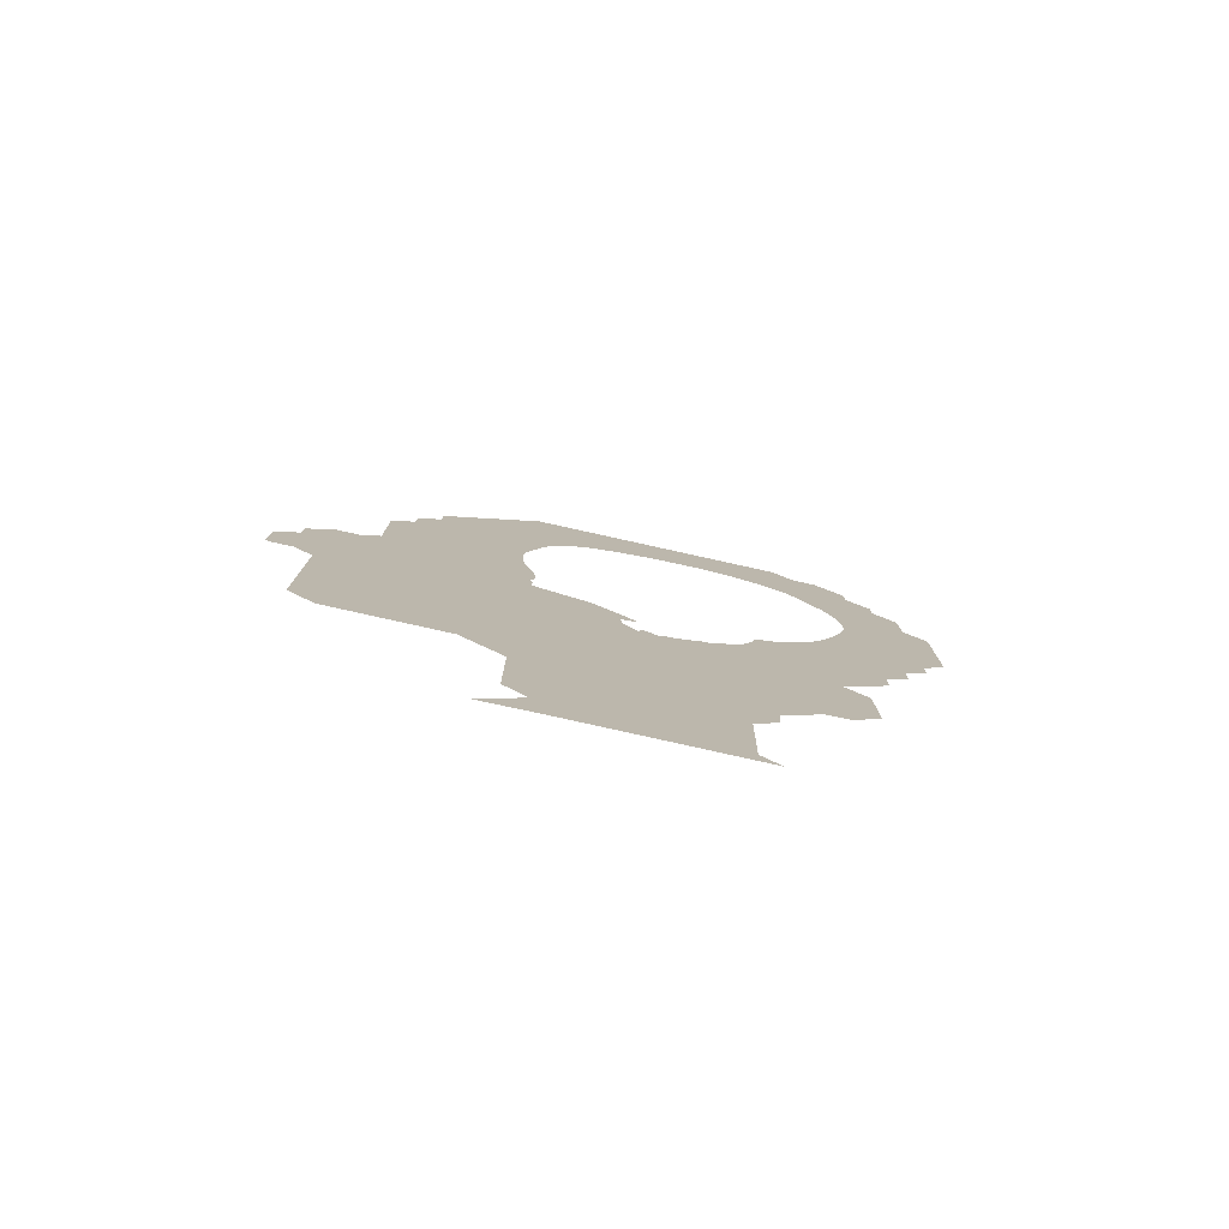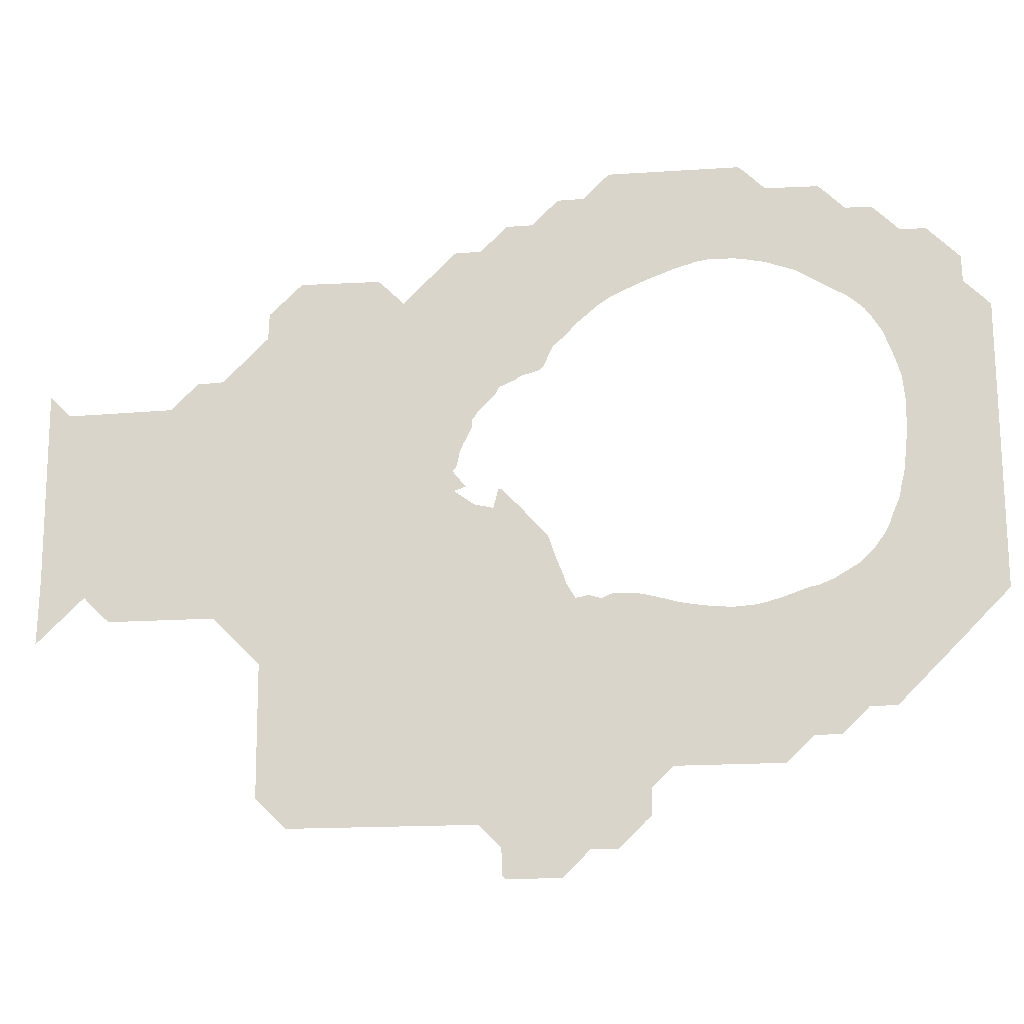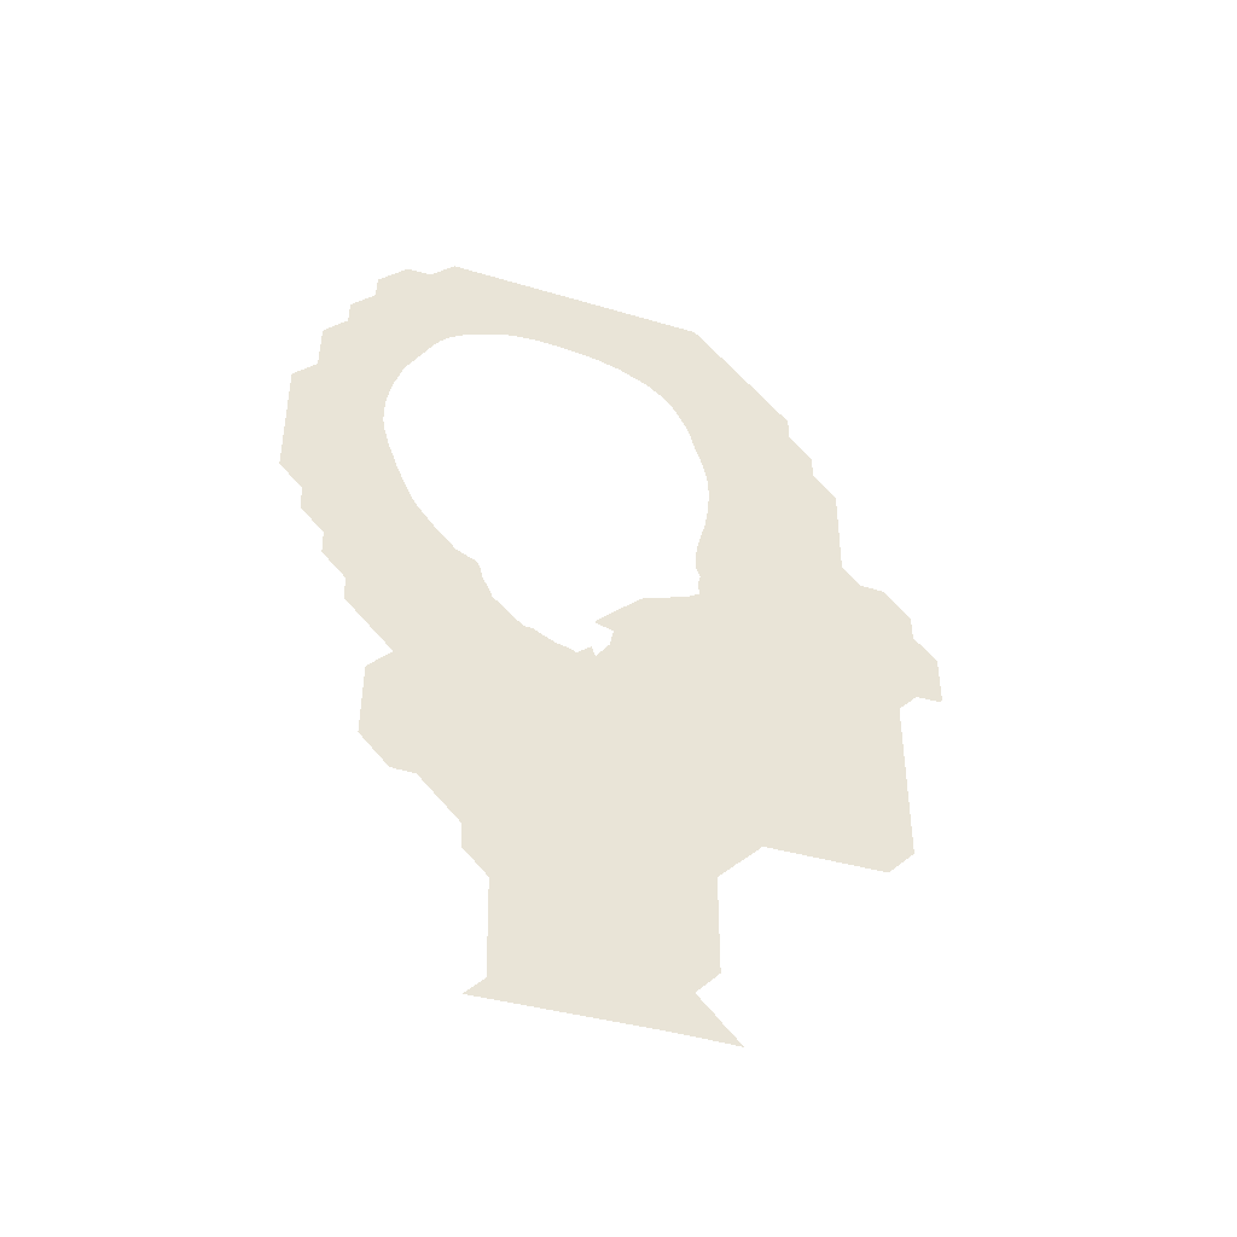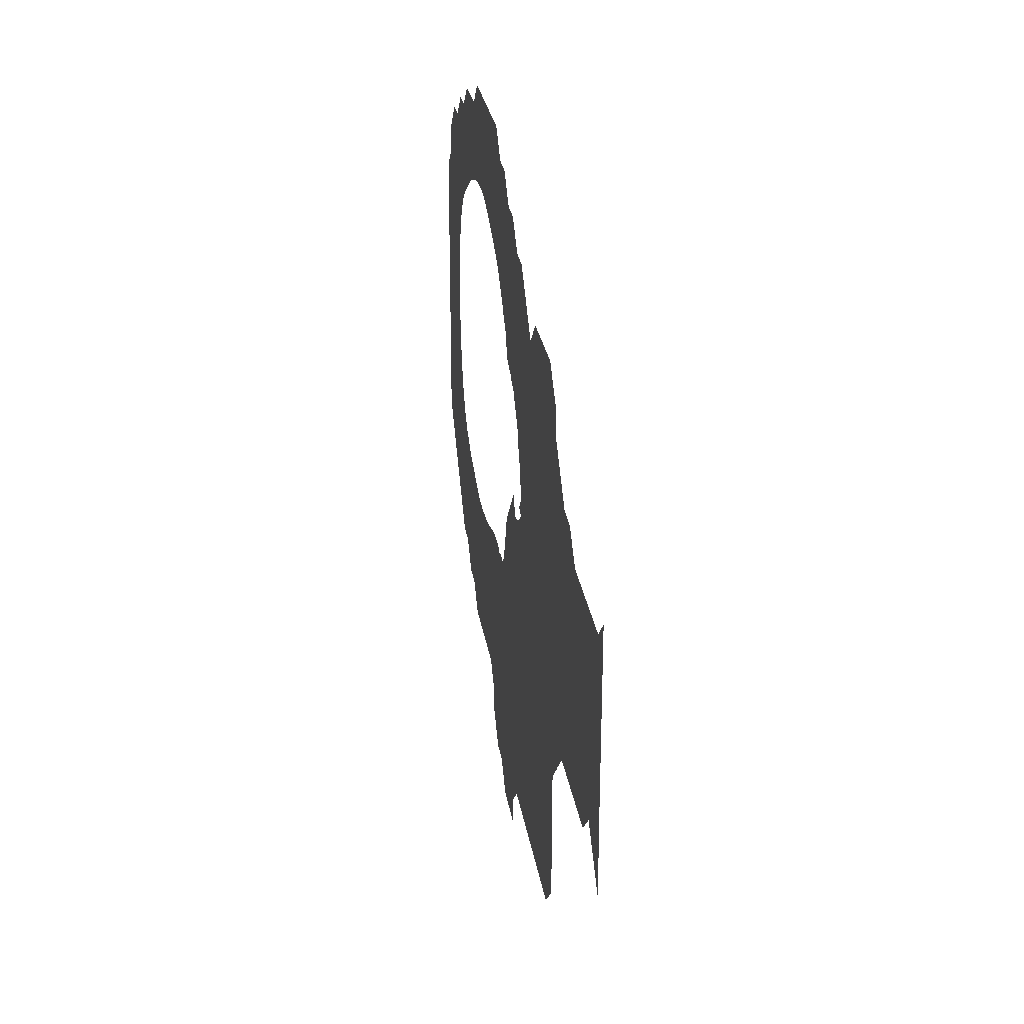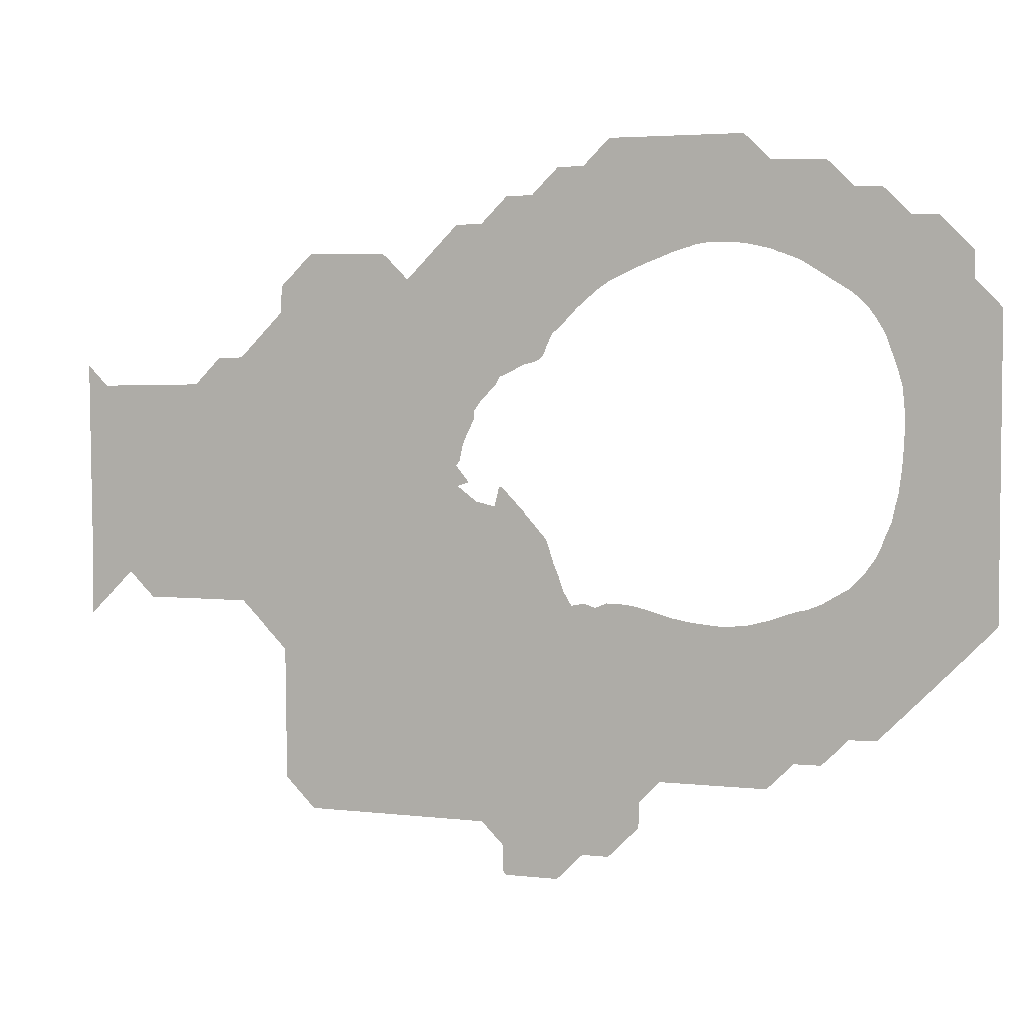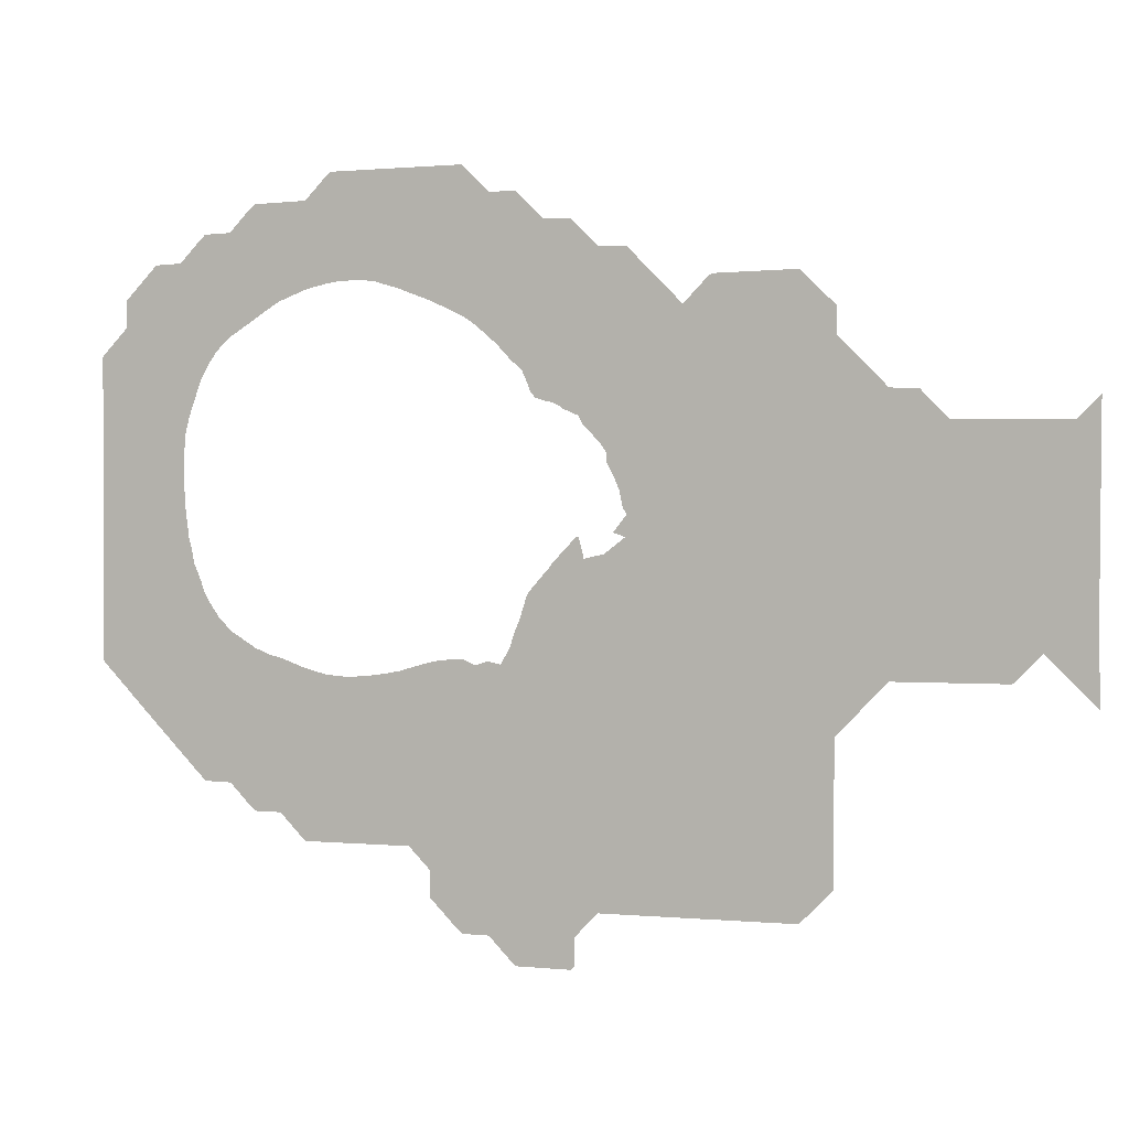
<metadata>
{"format":"obj","ext":"obj","renderer":"f3d","projection":"perspective","resolution":1024,"background":"white","views":[{"elev":-78.6,"azim":-102.5,"up":"+Y"},{"elev":-18.6,"azim":97.0,"up":"+Z"},{"elev":-41.9,"azim":70.3,"up":"+Y"},{"elev":27.1,"azim":-8.6,"up":"+Z"},{"elev":3.9,"azim":111.0,"up":"+Z"},{"elev":0.6,"azim":-68.3,"up":"+Z"}]}
</metadata>
<code>
v 33.7 28.85 12
v 33.7 28.83 13
v 33.7 28 13.83
v 33.7 21 13.85
v 33.7 20.84 14
v 33.7 19.84 15
v 33.7 19.8 20
v 33.7 19 20.8
v 33.7 18.88 20.93
v 33.7 18.82 21
v 33.7 18 21.82
v 33.7 14 21.82
v 33.7 13.87 21.94
v 33.7 13.8 22
v 33.7 13 22.8
v 33.7 12.2 22
v 33.7 12.07 21.88
v 33.7 12 21.82
v 33.7 11.23 21.05
v 33.7 11.26 22.69
v 33.7 11.28 23.64
v 33.7 11.2 30.95
v 33.7 12 30.15
v 33.7 16 30.22
v 33.7 16.78 31
v 33.7 17 31.24
v 33.7 17.7 31.26
v 33.7 18 31.28
v 33.7 18.9 32.18
v 33.7 19 32.28
v 33.7 19.72 33
v 33.7 19.73 33.7
v 33.7 19.75 34
v 33.7 20 34.23
v 33.7 20.77 35
v 33.7 20.92 35.13
v 33.7 21 35.2
v 33.7 24 35.17
v 33.7 24.19 35
v 33.7 25 34.19
v 33.7 25.81 35
v 33.7 26 35.2
v 33.7 27 36.2
v 33.7 28 36.22
v 33.7 28.93 37.14
v 33.7 29 37.21
v 33.7 30 37.23
v 33.7 30.77 38
v 33.7 31 38.22
v 33.7 32 38.24
v 33.7 32.76 39
v 33.7 32.92 39.15
v 33.7 33 39.22
v 33.7 38 39.23
v 33.7 38.27 39
v 33.7 39 38.27
v 33.7 41 38.24
v 33.7 41.27 38
v 33.7 42 37.27
v 33.7 43 37.25
v 33.7 43.26 37
v 33.7 44 36.26
v 33.7 45 36.23
v 33.7 46 35.23
v 33.7 46.22 35
v 33.7 46.24 34
v 33.7 47 33.24
v 33.7 47.22 33
v 33.7 47.21 22
v 33.7 47 21.77
v 33.7 46.23 21
v 33.7 46 20.76
v 33.7 45 19.76
v 33.7 43.24 18
v 33.7 43 17.77
v 33.7 42 17.75
v 33.7 41.25 17
v 33.7 41 16.77
v 33.7 40 16.76
v 33.7 39.24 16
v 33.7 39 15.79
v 33.7 35 15.79
v 33.7 34.21 15
v 33.7 34.19 14
v 33.7 34 13.84
v 33.7 33.16 13
v 33.7 33 12.86
v 33.7 32 12.86
v 33.7 31.14 12
v 33.7 31 11.87
v 33.7 29 11.87
v 33.7 30.61 24.42
v 33.7 30.87 23.64
v 33.7 31.06 23.19
v 33.7 31.22 22.69
v 33.7 31.56 22.13
v 33.7 32.02 22.23
v 33.7 32.5 22.09
v 33.7 32.92 22.27
v 33.7 33.44 22.27
v 33.7 33.92 22.22
v 33.7 34.39 22.11
v 33.7 35.19 21.89
v 33.7 35.26 21.87
v 33.7 35.33 21.84
v 33.7 35.84 21.75
v 33.7 36.28 21.68
v 33.7 37.22 21.6
v 33.7 37.38 21.6
v 33.7 38.17 21.66
v 33.7 38.54 21.75
v 33.7 39.11 21.9
v 33.7 39.36 21.99
v 33.7 40.06 22.24
v 33.7 40.43 22.32
v 33.7 41 22.55
v 33.7 41.22 22.69
v 33.7 41.95 23.12
v 33.7 42.47 23.64
v 33.7 42.89 24.23
v 33.7 43.07 24.58
v 33.7 43.16 24.86
v 33.7 43.39 25.38
v 33.7 43.45 25.53
v 33.7 43.59 26.18
v 33.7 43.67 26.47
v 33.7 43.78 27.32
v 33.7 43.8 27.42
v 33.7 43.86 28.32
v 33.7 43.86 28.36
v 33.7 43.88 29.24
v 33.7 43.88 29.31
v 33.7 43.79 30.25
v 33.7 43.66 30.74
v 33.7 43.51 31.19
v 33.7 43.38 31.52
v 33.7 43.22 31.96
v 33.7 43.15 32.13
v 33.7 43.15 32.14
v 33.7 42.84 32.66
v 33.7 42.53 33.08
v 33.7 42.46 33.14
v 33.7 42.28 33.33
v 33.7 41.95 33.6
v 33.7 41.25 34.03
v 33.7 41.17 34.08
v 33.7 40.39 34.56
v 33.7 40.06 34.76
v 33.7 39.48 34.97
v 33.7 39.26 35.04
v 33.7 39.11 35.11
v 33.7 38.91 35.18
v 33.7 38.17 35.33
v 33.7 37.75 35.39
v 33.7 37.22 35.41
v 33.7 36.78 35.41
v 33.7 36.28 35.34
v 33.7 36 35.25
v 33.7 35.33 35.05
v 33.7 35.15 34.97
v 33.7 34.73 34.81
v 33.7 34.39 34.69
v 33.7 33.44 34.27
v 33.7 32.94 34.03
v 33.7 32.5 33.73
v 33.7 31.75 33.08
v 33.7 31.56 32.89
v 33.7 31.19 32.5
v 33.7 30.77 32.14
v 33.7 30.61 31.78
v 33.7 30.44 31.37
v 33.7 30.28 31.19
v 33.7 30.02 31.1
v 33.7 29.67 31.02
v 33.7 29.4 30.89
v 33.7 29.33 30.83
v 33.7 28.72 30.57
v 33.7 28.58 30.3
v 33.7 28.54 30.25
v 33.7 27.97 29.68
v 33.7 27.78 29.4
v 33.7 27.73 29.34
v 33.7 27.69 29.31
v 33.7 27.68 28.97
v 33.7 27.38 28.36
v 33.7 27.24 28.03
v 33.7 27.11 27.42
v 33.7 26.97 27.24
v 33.7 27.47 26.62
v 33.7 27.03 26.47
v 33.7 27.78 25.91
v 33.7 28.51 25.74
v 33.7 28.7 26.47
v 33.7 28.7 26.47
v 33.7 28.72 26.49
v 33.7 28.8 26.47
v 33.7 29.67 25.58
v 33.7 29.69 25.53
v 33.7 30.54 24.58
f 27 25 24
f 2 1 91
f 183 180 40
f 43 42 44
f 3 5 4
f 15 20 16
f 7 6 5
f 3 7 5
f 15 24 23
f 15 11 24
f 183 181 180
f 27 26 25
f 11 14 13
f 22 21 23
f 11 13 12
f 18 17 20
f 11 15 14
f 20 17 16
f 18 20 19
f 15 21 20
f 23 21 15
f 27 24 28
f 28 24 11
f 180 179 177
f 175 41 177
f 178 177 179
f 39 31 40
f 176 175 177
f 31 39 35
f 32 34 33
f 32 31 34
f 34 31 35
f 39 38 36
f 36 38 37
f 35 39 36
f 186 185 31
f 30 186 31
f 30 188 186
f 164 47 165
f 167 166 44
f 82 98 96
f 82 102 98
f 45 44 47
f 46 45 47
f 150 149 56
f 48 47 50
f 49 48 50
f 151 150 56
f 153 56 154
f 153 152 56
f 56 152 151
f 143 142 62
f 82 103 102
f 145 59 146
f 57 56 58
f 122 69 123
f 127 69 128
f 60 59 61
f 144 143 62
f 62 66 64
f 63 62 64
f 64 66 65
f 69 122 121
f 114 76 115
f 104 82 105
f 99 98 100
f 112 76 113
f 75 74 76
f 78 77 79
f 93 192 191
f 77 76 79
f 82 81 80
f 85 84 83
f 157 156 54
f 94 93 191
f 83 3 88
f 83 96 3
f 82 104 103
f 86 85 88
f 88 85 83
f 87 86 88
f 89 88 2
f 88 3 2
f 90 89 2
f 91 90 2
f 47 166 165
f 160 159 51
f 53 157 54
f 190 7 191
f 7 95 191
f 96 95 3
f 95 7 3
f 97 96 98
f 96 83 82
f 102 101 98
f 101 100 98
f 79 112 111
f 124 123 69
f 105 82 106
f 106 82 107
f 107 82 108
f 108 82 80
f 109 108 80
f 79 110 109
f 79 109 80
f 79 111 110
f 113 76 114
f 112 79 76
f 76 116 115
f 76 74 116
f 116 74 117
f 117 74 73
f 118 117 73
f 119 118 73
f 72 119 73
f 72 71 119
f 119 71 120
f 120 71 70
f 121 120 70
f 69 121 70
f 125 124 69
f 126 125 69
f 127 126 69
f 128 69 129
f 129 69 68
f 130 129 68
f 131 130 68
f 132 131 68
f 133 132 68
f 134 133 68
f 135 134 68
f 67 136 135
f 67 135 68
f 66 136 67
f 66 137 136
f 66 138 137
f 66 139 138
f 66 140 139
f 66 141 140
f 141 62 142
f 66 62 141
f 144 62 145
f 145 62 61
f 59 145 61
f 147 146 59
f 148 147 59
f 58 148 59
f 58 149 148
f 58 56 149
f 56 155 154
f 56 55 155
f 155 55 156
f 156 55 54
f 53 158 157
f 53 159 158
f 53 52 159
f 159 52 51
f 160 51 161
f 161 51 50
f 162 161 50
f 163 162 50
f 164 163 50
f 47 164 50
f 166 47 44
f 167 44 168
f 168 44 169
f 169 175 174
f 170 174 173
f 170 169 174
f 172 171 173
f 173 171 170
f 169 44 175
f 175 44 42
f 41 175 42
f 193 196 194
f 177 41 40
f 40 180 177
f 183 40 185
f 183 182 181
f 184 183 185
f 185 40 31
f 188 29 28
f 11 188 28
f 30 29 188
f 186 188 187
f 11 190 188
f 11 10 190
f 190 10 9
f 93 92 192
f 190 9 8
f 7 190 8
f 190 189 188
f 94 191 95
f 199 192 92
f 194 196 195
f 193 192 196
f 196 192 197
f 197 192 198
f 198 192 199

</code>
